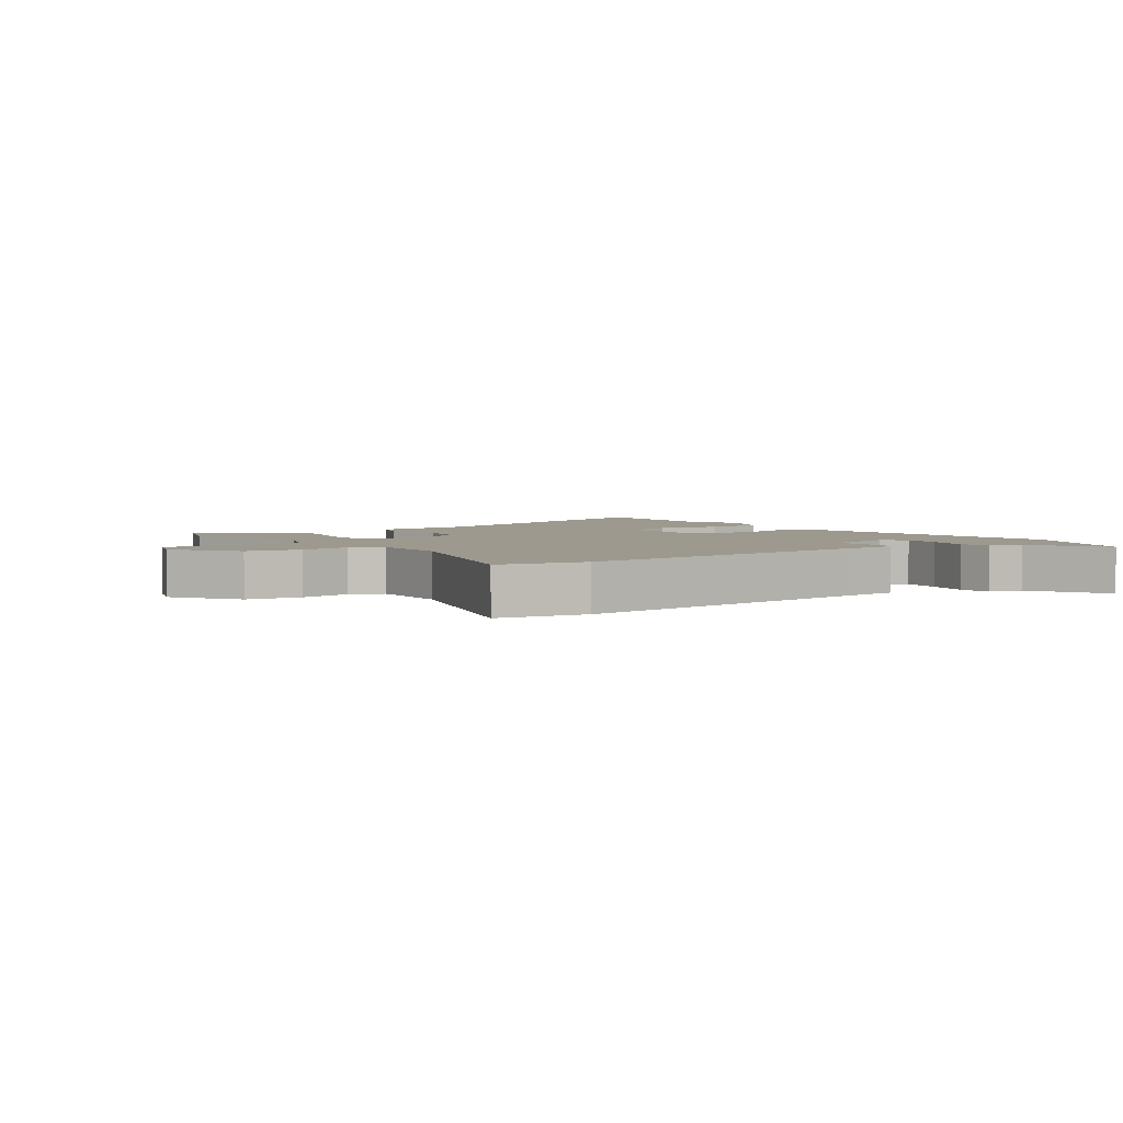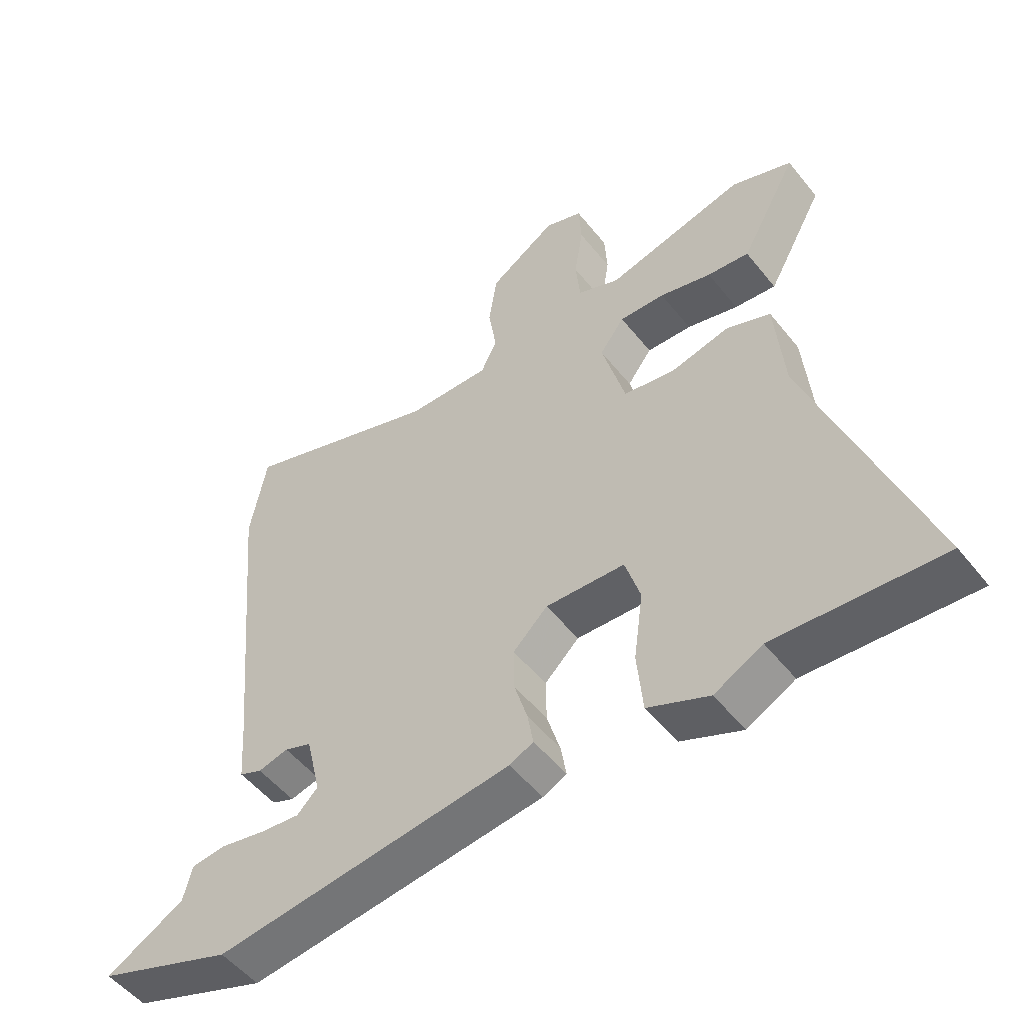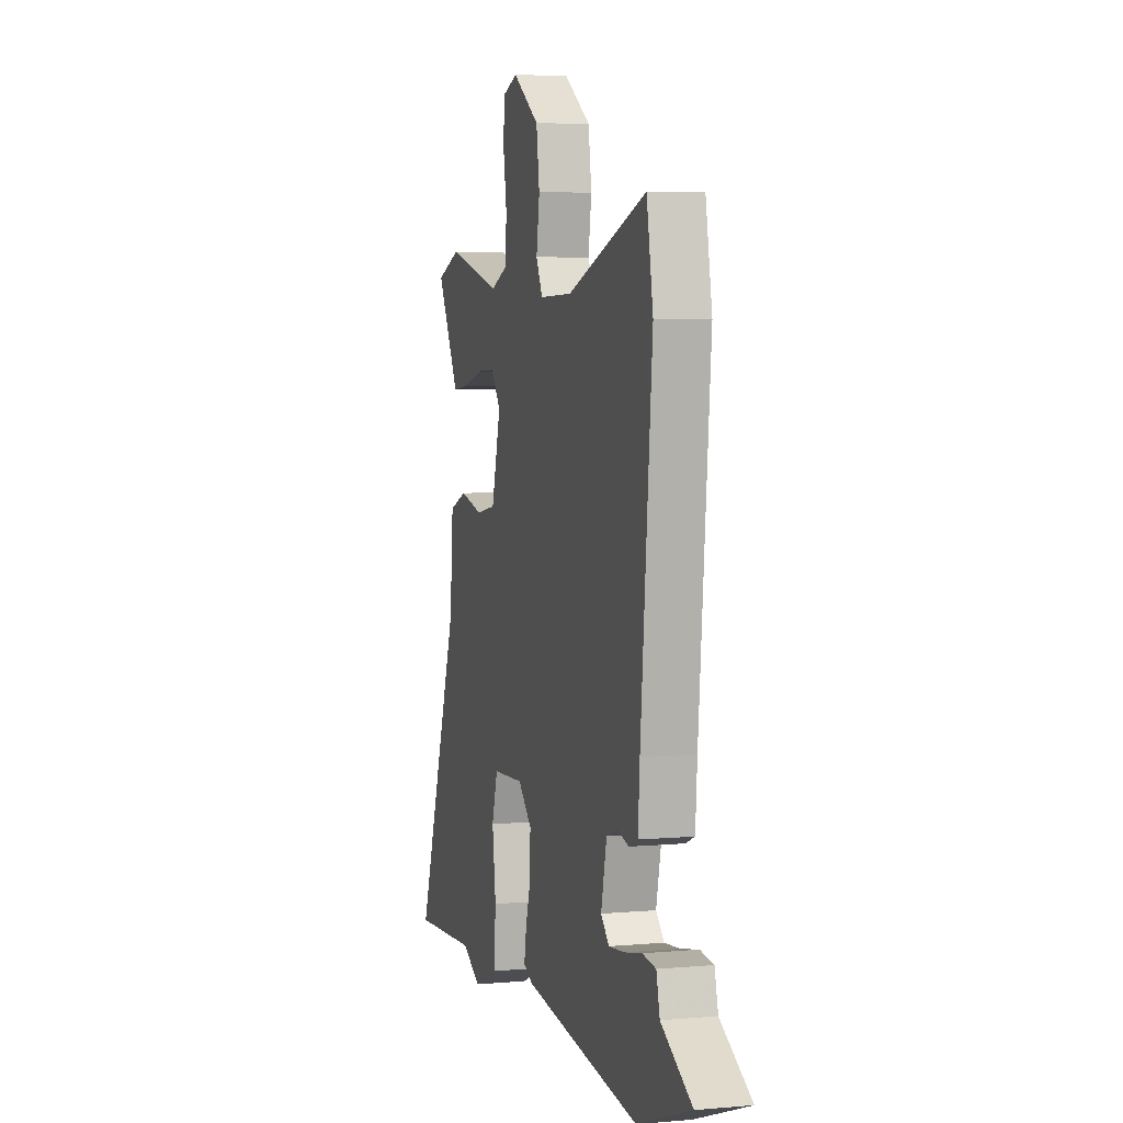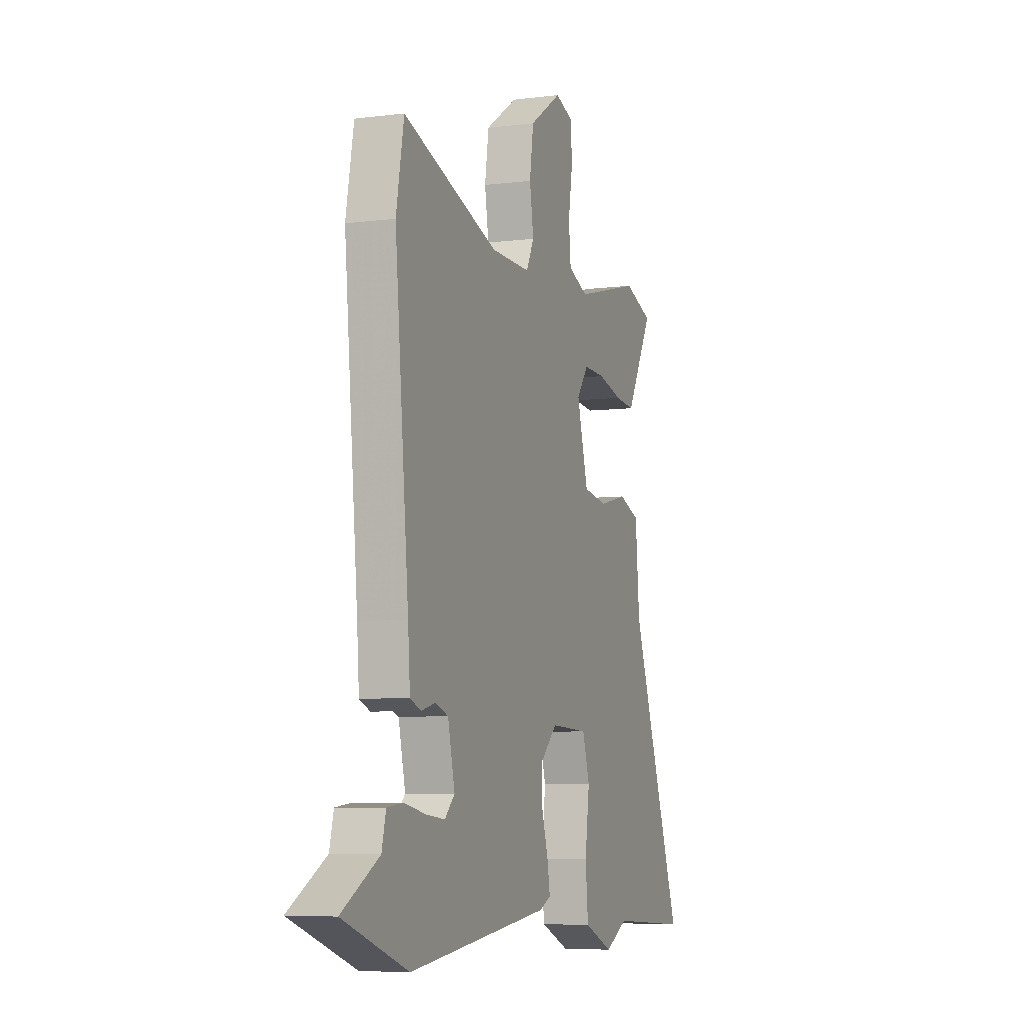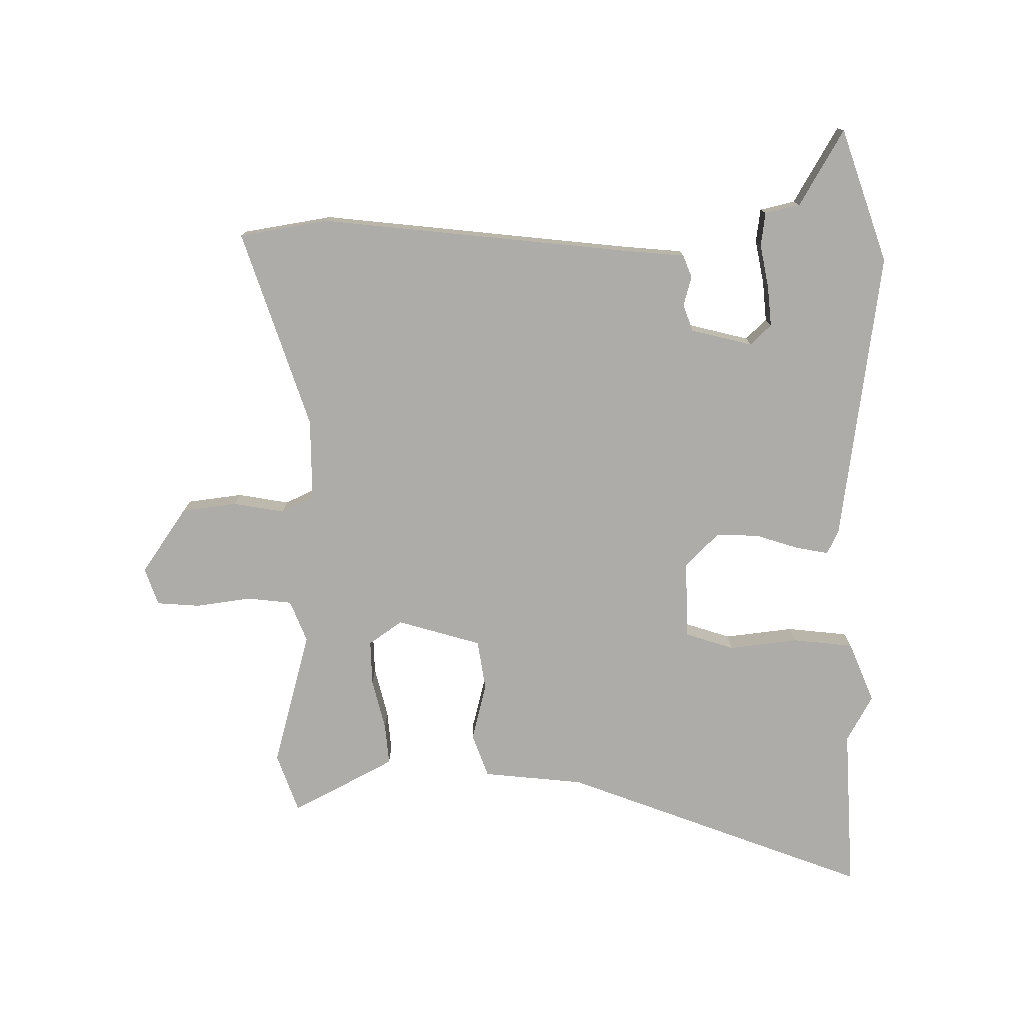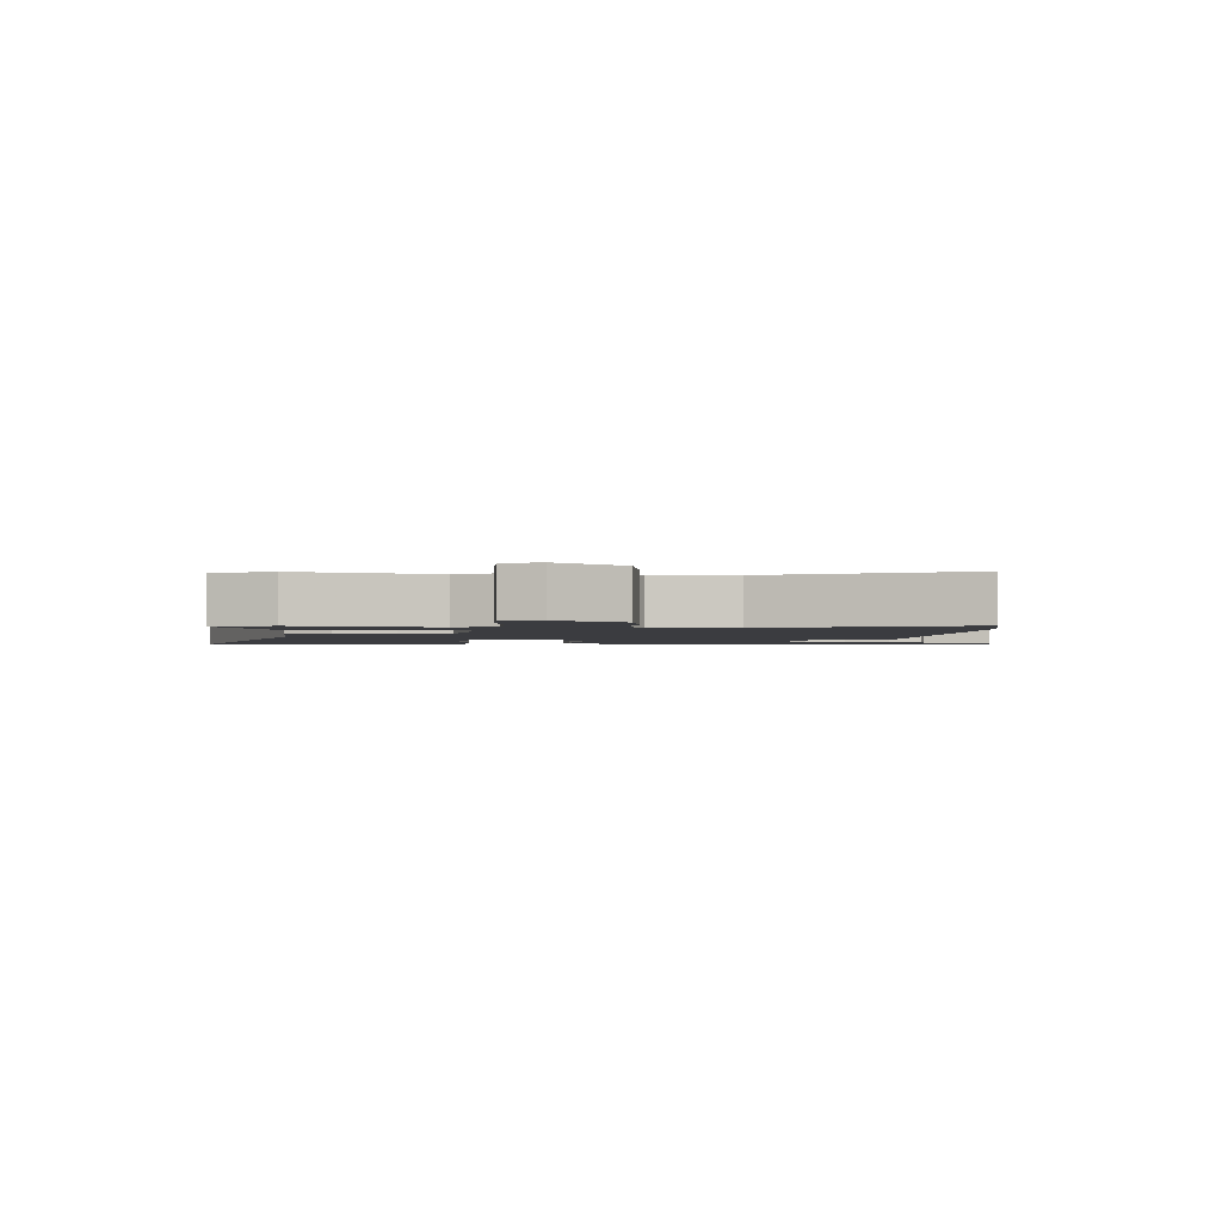
<metadata>
{"format":"obj","ext":"obj","renderer":"f3d","projection":"perspective","resolution":1024,"background":"white","views":[{"elev":3.4,"azim":54.3,"up":"+Y"},{"elev":-52.0,"azim":-142.6,"up":"+Z"},{"elev":5.0,"azim":74.4,"up":"+Z"},{"elev":-6.5,"azim":110.7,"up":"+Z"},{"elev":-76.8,"azim":89.5,"up":"+Y"},{"elev":-2.1,"azim":-2.1,"up":"+Y"}]}
</metadata>
<code>
v -0.535 0.07 0.487
v -0.439 0.07 0.523
v -0.219 0.07 0.467
v -0.152 0.07 0.495
v -0.145 0.07 0.568
v -0.159 0.07 0.656
v -0.155 0.07 0.726
v -0.095 0.07 0.748
v 0.012 0.07 0.677
v 0.025 0.07 0.588
v 0.012 0.07 0.505
v 0.038 0.07 0.453
v 0.17 0.07 0.456
v 0.488 0.07 0.567
v 0.514 0.07 0.424
v 0.468 0.07 -0.079
v 0.461 0.07 -0.177
v 0.425 0.07 -0.192
v 0.377 0.07 -0.18
v 0.334 0.07 -0.196
v 0.311 0.07 -0.296
v 0.344 0.07 -0.329
v 0.408 0.07 -0.322
v 0.479 0.07 -0.307
v 0.533 0.07 -0.313
v 0.547 0.07 -0.369
v 0.671 0.07 -0.438
v 0.456 0.07 -0.516
v -0.016 0.07 -0.46
v -0.054 0.07 -0.442
v -0.045 0.07 -0.389
v -0.024 0.07 -0.319
v -0.023 0.07 -0.25
v -0.078 0.07 -0.197
v -0.204 0.07 -0.203
v -0.228 0.07 -0.282
v -0.213 0.07 -0.393
v -0.222 0.07 -0.491
v -0.319 0.07 -0.533
v -0.395 0.07 -0.493
v -0.658 0.07 -0.511
v -0.481 0.07 -0.016
v -0.467 0.07 0.147
v -0.397 0.07 0.174
v -0.304 0.07 0.152
v -0.223 0.07 0.166
v -0.186 0.07 0.302
v -0.225 0.07 0.355
v -0.297 0.07 0.352
v -0.379 0.07 0.33
v -0.445 0.07 0.323
v -0.47 0.07 0.368
v -0.535 0 0.487
v -0.439 0 0.523
v -0.219 0 0.467
v -0.152 0 0.495
v -0.145 0 0.568
v -0.159 0 0.656
v -0.155 0 0.726
v -0.095 0 0.748
v 0.012 0 0.677
v 0.025 0 0.588
v 0.012 0 0.505
v 0.038 0 0.453
v 0.17 0 0.456
v 0.488 0 0.567
v 0.514 0 0.424
v 0.468 0 -0.079
v 0.461 0 -0.177
v 0.425 0 -0.192
v 0.377 0 -0.18
v 0.334 0 -0.196
v 0.311 0 -0.296
v 0.344 0 -0.329
v 0.408 0 -0.322
v 0.479 0 -0.307
v 0.533 0 -0.313
v 0.547 0 -0.369
v 0.671 0 -0.438
v 0.456 0 -0.516
v -0.016 0 -0.46
v -0.054 0 -0.442
v -0.045 0 -0.389
v -0.024 0 -0.319
v -0.023 0 -0.25
v -0.078 0 -0.197
v -0.204 0 -0.203
v -0.228 0 -0.282
v -0.213 0 -0.393
v -0.222 0 -0.491
v -0.319 0 -0.533
v -0.395 0 -0.493
v -0.658 0 -0.511
v -0.481 0 -0.016
v -0.467 0 0.147
v -0.397 0 0.174
v -0.304 0 0.152
v -0.223 0 0.166
v -0.186 0 0.302
v -0.225 0 0.355
v -0.297 0 0.352
v -0.379 0 0.33
v -0.445 0 0.323
v -0.47 0 0.368
f 49 50 51 52
f 48 49 52 1
f 42 43 44 45
f 40 41 42 45
f 40 45 46
f 39 40 46 47
f 36 37 38 39
f 35 36 39 47
f 29 30 31 32
f 29 32 33
f 26 27 28 29
f 23 24 25 26
f 22 23 26 29
f 21 22 29 33
f 16 17 18 19
f 16 19 20
f 13 14 15 16
f 12 13 16 20
f 11 12 20 21
f 9 10 11
f 8 9 11
f 5 6 7 8
f 4 5 8 11
f 3 4 11 21
f 48 1 2 3
f 47 48 3 21
f 34 35 47
f 21 33 34 47
f 104 103 102 101
f 53 104 101 100
f 97 96 95 94
f 97 94 93 92
f 98 97 92
f 99 98 92 91
f 91 90 89 88
f 99 91 88 87
f 84 83 82 81
f 85 84 81
f 81 80 79 78
f 78 77 76 75
f 81 78 75 74
f 85 81 74 73
f 71 70 69 68
f 72 71 68
f 68 67 66 65
f 72 68 65 64
f 73 72 64 63
f 63 62 61
f 63 61 60
f 60 59 58 57
f 63 60 57 56
f 73 63 56 55
f 55 54 53 100
f 73 55 100 99
f 99 87 86
f 99 86 85 73
f 1 53 54 2
f 2 54 55 3
f 3 55 56 4
f 4 56 57 5
f 5 57 58 6
f 6 58 59 7
f 7 59 60 8
f 8 60 61 9
f 9 61 62 10
f 10 62 63 11
f 11 63 64 12
f 12 64 65 13
f 13 65 66 14
f 14 66 67 15
f 15 67 68 16
f 16 68 69 17
f 17 69 70 18
f 18 70 71 19
f 19 71 72 20
f 20 72 73 21
f 21 73 74 22
f 22 74 75 23
f 23 75 76 24
f 24 76 77 25
f 25 77 78 26
f 26 78 79 27
f 27 79 80 28
f 28 80 81 29
f 29 81 82 30
f 30 82 83 31
f 31 83 84 32
f 32 84 85 33
f 33 85 86 34
f 34 86 87 35
f 35 87 88 36
f 36 88 89 37
f 37 89 90 38
f 38 90 91 39
f 39 91 92 40
f 40 92 93 41
f 41 93 94 42
f 42 94 95 43
f 43 95 96 44
f 44 96 97 45
f 45 97 98 46
f 46 98 99 47
f 47 99 100 48
f 48 100 101 49
f 49 101 102 50
f 50 102 103 51
f 51 103 104 52
f 52 104 53 1

</code>
